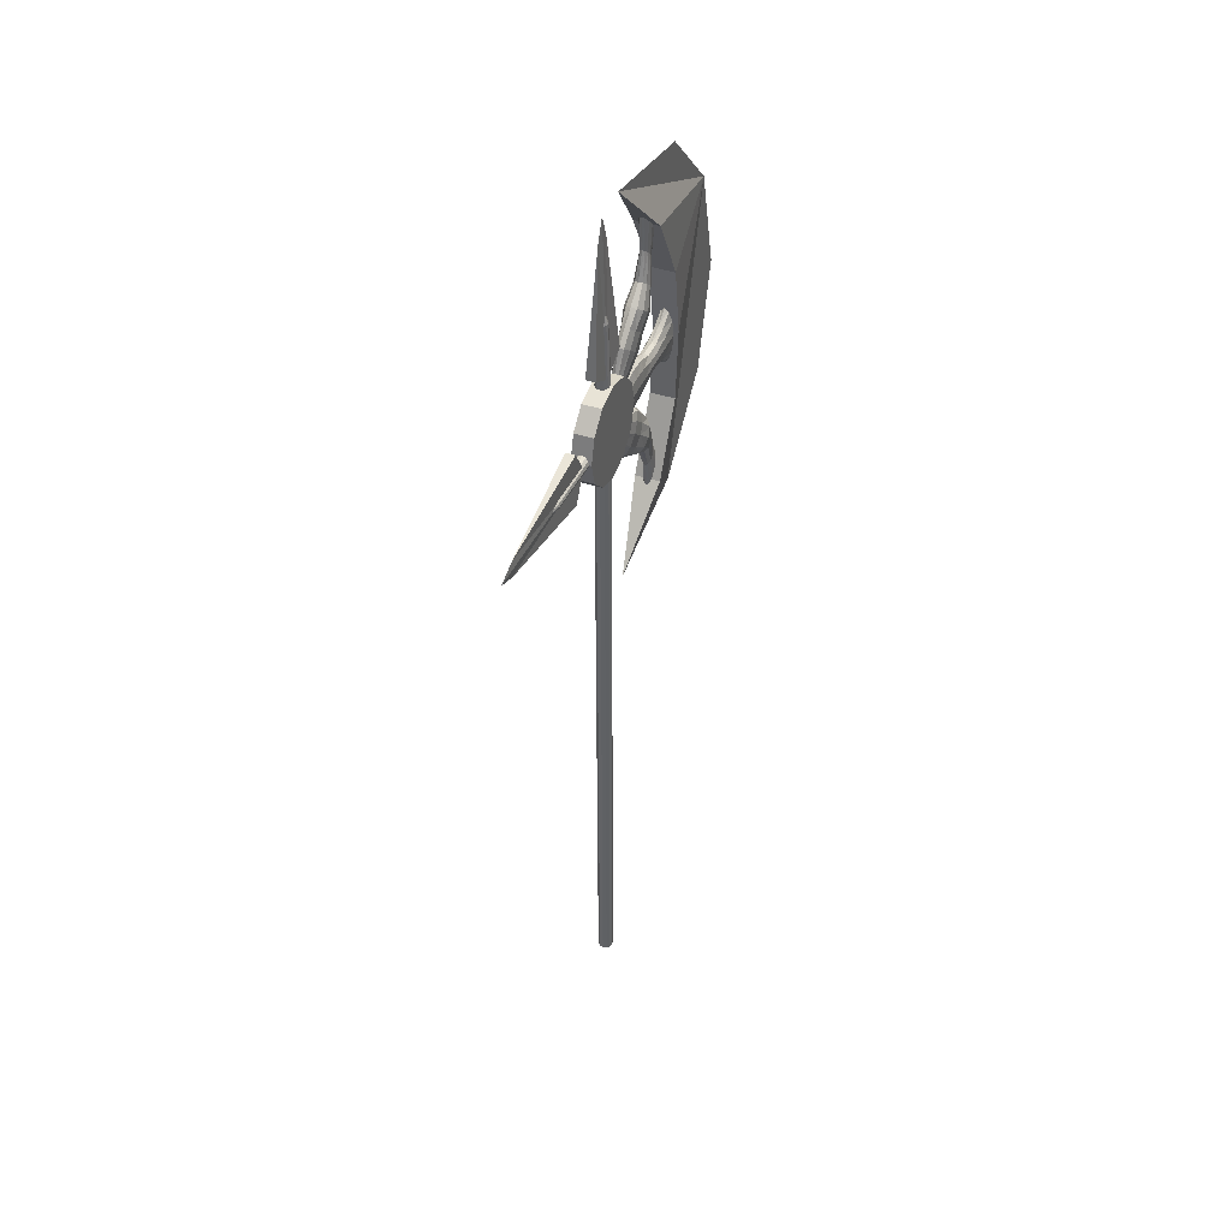
<metadata>
{"format":"obj","ext":"obj","renderer":"f3d","projection":"perspective","resolution":1024,"background":"white","views":[{"elev":43.0,"azim":-158.2,"up":"+Y"}]}
</metadata>
<code>
o Cube
v -0.08314 12.92 -0
v -0.08314 5.424 0
v -0.072 12.92 -0.04157
v -0.072 5.424 -0.04157
v -0.04157 12.92 -0.072
v -0.04157 5.424 -0.072
v -0 12.92 -0.08314
v -0 5.424 -0.08314
v 0.04157 12.92 -0.072
v 0.04157 5.424 -0.072
v 0.072 12.92 -0.04157
v 0.072 5.424 -0.04157
v 0.08314 12.92 -0
v 0.08314 5.424 0
v 0.072 12.92 0.04157
v 0.072 5.424 0.04157
v 0.04157 12.92 0.072
v 0.04157 5.424 0.072
v 0 12.92 0.08314
v 0 5.424 0.08314
v -0.04157 12.92 0.072
v -0.04157 5.424 0.072
v -0.072 12.92 0.04157
v -0.072 5.424 0.04157
v -0.1012 12.87 0.5226
v 0.1012 12.87 0.5226
v -0.1012 13.14 0.4525
v 0.1012 13.14 0.4525
v -0.1012 13.33 0.2613
v 0.1012 13.33 0.2613
v -0.1012 13.4 -0
v 0.1012 13.4 -0
v -0.1012 13.33 -0.2613
v 0.1012 13.33 -0.2613
v -0.1012 13.14 -0.4525
v 0.1012 13.14 -0.4525
v -0.1012 12.87 -0.5226
v 0.1012 12.87 -0.5226
v -0.1012 12.61 -0.4525
v 0.1012 12.61 -0.4525
v -0.1012 12.42 -0.2613
v 0.1012 12.42 -0.2613
v -0.1012 12.35 -0
v 0.1012 12.35 -0
v -0.1012 12.42 0.2613
v 0.1012 12.42 0.2613
v -0.1012 12.61 0.4525
v 0.1012 12.61 0.4525
v -0.04708 12.9 -1.149
v -0.05436 12.87 -1.149
v -0.01023 12.87 -1.315
v -0.07612 12.87 -0.4733
v -0.008856 12.88 -1.315
v -0.06593 12.91 -0.4733
v -0.005113 12.88 -1.315
v -0.03806 12.94 -0.4733
v -0 12.88 -1.315
v -0 12.95 -0.4733
v 0.005112 12.88 -1.315
v 0.03806 12.94 -0.4733
v 0.008855 12.88 -1.315
v 0.06593 12.91 -0.4733
v 0.01022 12.87 -1.315
v 0.07612 12.87 -0.4733
v 0.008855 12.87 -1.315
v 0.06593 12.83 -0.4733
v 0.005112 12.86 -1.315
v 0.03806 12.81 -0.4733
v -0 12.86 -1.315
v -0 12.8 -0.4733
v -0.005113 12.86 -1.315
v -0.03806 12.81 -0.4733
v -0.008856 12.87 -1.315
v -0.06593 12.83 -0.4733
v -0.02718 12.92 -1.149
v -0 12.93 -1.149
v 0.02718 12.92 -1.149
v 0.04708 12.9 -1.149
v 0.05436 12.87 -1.149
v 0.04708 12.85 -1.149
v 0.02718 12.83 -1.149
v -0 12.82 -1.149
v -0.02718 12.83 -1.149
v -0.04708 12.85 -1.149
v -0.04708 14.05 0.02718
v -0.05436 14.05 -0
v -0.01022 14.22 -0
v -0.07612 13.38 -0
v -0.008855 14.22 0.005112
v -0.06593 13.38 0.03806
v -0.005113 14.22 0.008855
v -0.03806 13.38 0.06593
v 0 14.22 0.01022
v 0 13.38 0.07612
v 0.005113 14.22 0.008855
v 0.03806 13.38 0.06592
v 0.008855 14.22 0.005112
v 0.06593 13.38 0.03806
v 0.01022 14.22 -0
v 0.07612 13.38 -0
v 0.008855 14.22 -0.005113
v 0.06593 13.38 -0.03806
v 0.005113 14.22 -0.008856
v 0.03806 13.38 -0.06593
v 0 14.22 -0.01023
v 0 13.38 -0.07612
v -0.005113 14.22 -0.008856
v -0.03806 13.38 -0.06593
v -0.008855 14.22 -0.005113
v -0.06593 13.38 -0.03806
v -0.02718 14.05 0.04708
v 0 14.05 0.05436
v 0.02718 14.05 0.04708
v 0.04708 14.05 0.02718
v 0.05436 14.05 -0
v 0.04708 14.05 -0.02718
v 0.02718 14.05 -0.04708
v 0 14.05 -0.05436
v -0.02718 14.05 -0.04708
v -0.04708 14.05 -0.02718
v 0.04975 13.62 -0.2878
v 0.04975 13.62 0.2878
v -0.04975 13.62 -0.2878
v -0.04975 13.62 0.2878
v -0 14.92 -0.08948
v 0 14.92 0.08948
v 0.04975 12.58 -0.7562
v -0.04975 12.58 -0.7562
v 0.04975 13.46 -0
v -0.04975 13.46 -0
v -0 15.14 -0
v 0.04975 13.16 -0.7562
v -0.04975 13.16 -0.7562
v -1e-06 12.78 -2.053
v -1e-06 12.96 -2.053
v 0.04975 12.87 -0.5902
v -0.04975 12.87 -0.5902
v -1e-06 12.87 -2.276
v 1e-06 12.93 2.888
v -0.04253 13.08 0.4554
v 1e-06 14.07 2.584
v -0.07366 13.06 1.607
v 1e-06 14.9 1.754
v -0.07366 13 0.4554
v 0 15.17 0.367
v -0.08505 12.89 1.607
v 0 10.67 0.4934
v 1e-06 10.97 1.754
v 1e-06 11.8 2.584
v -0.08506 12.89 0.4554
v -0.1329 14.45 1.062
v -0.1329 13.69 1.485
v -0.1329 12.93 1.606
v -0.1329 12.18 1.553
v -0.1329 11.42 1.163
v 0.1329 14.45 1.062
v 0.1329 13.69 1.485
v 0.1329 12.93 1.606
v 0.1329 12.18 1.553
v 0.1329 11.42 1.163
v -0.04253 13.19 1.607
v 0 13.11 0.4554
v 1e-06 13.24 1.607
v 0.04253 13.08 0.4554
v 0.04253 13.19 1.607
v 0.07366 13 0.4554
v 0.07366 13.06 1.607
v 0.08506 12.89 0.4554
v 0.08506 12.89 1.607
v 0.07366 12.78 0.4554
v 0.07366 12.72 1.607
v 0.04253 12.7 0.4554
v 0.04253 12.59 1.607
v 0 12.67 0.4554
v 1e-06 12.54 1.607
v -0.04253 12.7 0.4554
v -0.04253 12.59 1.607
v -0.07366 12.78 0.4554
v -0.07366 12.72 1.607
v -0.04253 13.08 1.415
v -0.04253 13.01 1.223
v -0.04253 13.02 1.031
v -0.04253 13.09 0.8392
v -0.04253 13.11 0.6473
v -0.08506 12.89 0.6473
v -0.08506 12.89 0.8392
v -0.08506 12.89 1.031
v -0.08505 12.89 1.223
v -0.08505 12.89 1.415
v -0.07366 13 1.415
v -0.07366 12.96 1.223
v -0.07366 12.97 1.031
v -0.07366 13.01 0.8392
v -0.07366 13.02 0.6473
v 1e-06 13.11 1.415
v 1e-06 13.03 1.223
v 0 13.04 1.031
v 0 13.12 0.8392
v 0 13.15 0.6473
v 0.04253 13.08 1.415
v 0.04253 13.01 1.223
v 0.04253 13.02 1.031
v 0.04253 13.09 0.8392
v 0.04253 13.11 0.6473
v 0.07366 13 1.415
v 0.07366 12.96 1.223
v 0.07366 12.97 1.031
v 0.07366 13.01 0.8392
v 0.07366 13.02 0.6473
v 0.08506 12.89 1.415
v 0.08506 12.89 1.223
v 0.08506 12.89 1.031
v 0.08506 12.89 0.8392
v 0.08506 12.89 0.6473
v 0.07366 12.78 1.415
v 0.07366 12.82 1.223
v 0.07366 12.81 1.031
v 0.07366 12.77 0.8392
v 0.07366 12.76 0.6473
v 0.04253 12.7 1.415
v 0.04253 12.77 1.223
v 0.04253 12.76 1.031
v 0.04253 12.69 0.8392
v 0.04253 12.67 0.6473
v 1e-06 12.67 1.415
v 1e-06 12.75 1.223
v 0 12.74 1.031
v 0 12.66 0.8392
v 0 12.63 0.6473
v -0.04253 12.7 1.415
v -0.04253 12.77 1.223
v -0.04253 12.76 1.031
v -0.04253 12.69 0.8392
v -0.04253 12.67 0.6473
v -0.07366 12.78 1.415
v -0.07366 12.82 1.223
v -0.07366 12.81 1.031
v -0.07366 12.77 0.8392
v -0.07366 12.76 0.6473
v 0.07366 12.51 0.6774
v 0.07366 12.39 0.8156
v 0.09679 12.25 0.9524
v 0.06574 12.05 1.091
v 0.0411 11.78 1.204
v 0.04253 12.58 0.7414
v 0.04253 12.45 0.8743
v 0.05588 12.3 1.003
v 0.03795 12.08 1.124
v 0.02373 11.82 1.231
v 0 12.61 0.7647
v 0 12.48 0.8957
v 0 12.32 1.021
v 0 12.09 1.136
v 1e-06 11.83 1.241
v -0.04253 12.58 0.7414
v -0.04253 12.45 0.8743
v -0.05588 12.3 1.003
v -0.03795 12.08 1.124
v -0.02373 11.82 1.231
v -0.07366 12.51 0.6774
v -0.07366 12.39 0.8156
v -0.09679 12.25 0.9524
v -0.06573 12.05 1.091
v -0.0411 11.78 1.204
v -0.08506 12.42 0.5901
v -0.08506 12.31 0.7355
v -0.1118 12.18 0.8836
v -0.0759 12 1.047
v -0.04746 11.73 1.167
v -0.07366 12.33 0.5028
v -0.07366 12.22 0.6553
v -0.09679 12.1 0.8148
v -0.06573 11.95 1.003
v -0.0411 11.69 1.13
v -0.04253 12.26 0.4389
v -0.04253 12.16 0.5967
v -0.05588 12.05 0.7645
v -0.03795 11.92 0.97
v -0.02373 11.65 1.103
v 0 12.23 0.4155
v 0 12.13 0.5752
v 0 12.03 0.746
v 0 11.91 0.9581
v 1e-06 11.64 1.093
v 0.07366 12.33 0.5028
v 0.07366 12.22 0.6553
v 0.09679 12.1 0.8148
v 0.06574 11.95 1.003
v 0.0411 11.69 1.13
v 0.04746 11.73 1.167
v 0.0759 12 1.047
v 0.1118 12.18 0.8836
v 0.08506 12.31 0.7355
v 0.08506 12.42 0.5901
v 0.04253 12.26 0.4389
v 0.04253 12.16 0.5967
v 0.05588 12.05 0.7645
v 0.03795 11.92 0.97
v 0.02373 11.65 1.103
v 0.04883 11.54 1.288
v 0.05151 12.65 0.4033
v 0.02819 11.61 1.325
v 0.02974 12.69 0.4376
v 1e-06 11.64 1.339
v 0 12.71 0.4501
v -0.02819 11.61 1.325
v -0.02974 12.69 0.4376
v -0.04883 11.54 1.288
v -0.05151 12.65 0.4033
v -0.05639 11.43 1.237
v -0.05948 12.59 0.3565
v -0.04883 11.33 1.186
v -0.05151 12.53 0.3096
v -0.02819 11.25 1.149
v -0.02974 12.48 0.2754
v 1e-06 11.22 1.135
v 0 12.47 0.2628
v 0.02819 11.25 1.149
v 0.05948 12.59 0.3565
v 0.05639 11.43 1.237
v 0.05151 12.53 0.3096
v 0.04883 11.33 1.186
v 0.02974 12.48 0.2754
v -0.02974 13.26 0.2852
v -0.04883 14.55 0.9859
v -0.05151 13.22 0.3266
v -0.05639 14.46 1.054
v -0.05948 13.17 0.3831
v -0.02819 14.62 0.9362
v 0 13.27 0.27
v 0 14.65 0.9181
v 0.02974 13.26 0.2852
v 0.02819 14.62 0.9362
v 0.05151 13.22 0.3266
v 0.04883 14.55 0.9859
v 0.05948 13.17 0.3831
v 0.05639 14.46 1.054
v 0.05151 13.12 0.4396
v 0.04883 14.37 1.122
v 0.02974 13.08 0.481
v 0.02819 14.3 1.171
v 0 13.07 0.4961
v 0 14.27 1.189
v -0.02974 13.08 0.481
v -0.02819 14.3 1.171
v -0.05151 13.12 0.4396
v -0.04883 14.37 1.122
v -0.02373 14.22 0.959
v -0.03795 13.93 0.874
v -0.05588 13.77 0.6932
v -0.04253 13.64 0.5463
v -0.04253 13.51 0.4079
v -0.08506 13.38 0.5845
v -0.08506 13.51 0.7083
v -0.1118 13.67 0.8322
v -0.0759 13.87 0.9634
v -0.04746 14.15 1.036
v -0.0411 14.19 0.9917
v -0.06573 13.9 0.9118
v -0.09679 13.73 0.7519
v -0.07366 13.58 0.6148
v -0.07366 13.45 0.4825
v 0 14.23 0.947
v 0 13.94 0.8602
v 0 13.79 0.6716
v 0 13.65 0.5213
v 0 13.53 0.3806
v 0.02373 14.22 0.959
v 0.03795 13.93 0.874
v 0.05588 13.77 0.6932
v 0.04253 13.64 0.5463
v 0.04253 13.51 0.4079
v 0.0411 14.19 0.9917
v 0.06574 13.9 0.9118
v 0.09679 13.73 0.7519
v 0.07366 13.58 0.6148
v 0.07366 13.45 0.4825
v 0.04746 14.15 1.036
v 0.0759 13.87 0.9634
v 0.1118 13.67 0.8322
v 0.08506 13.51 0.7083
v 0.08506 13.38 0.5845
v 0.0411 14.11 1.081
v 0.06574 13.83 1.015
v 0.09679 13.61 0.9125
v 0.07366 13.44 0.8019
v 0.07366 13.3 0.6864
v 0.02373 14.08 1.114
v 0.03795 13.8 1.053
v 0.05588 13.56 0.9713
v 0.04253 13.39 0.8703
v 0.04253 13.24 0.761
v 0 14.07 1.126
v 0 13.79 1.067
v 0 13.55 0.9928
v 0 13.37 0.8954
v 0 13.22 0.7883
v -0.02373 14.08 1.114
v -0.03795 13.8 1.053
v -0.05588 13.56 0.9713
v -0.04253 13.39 0.8703
v -0.04253 13.24 0.761
v -0.0411 14.11 1.081
v -0.06573 13.83 1.015
v -0.09679 13.61 0.9125
v -0.07366 13.44 0.8019
v -0.07366 13.3 0.6864
f 2 3 1
f 4 5 3
f 6 7 5
f 8 9 7
f 10 11 9
f 12 13 11
f 14 15 13
f 16 17 15
f 18 19 17
f 20 21 19
f 22 14 6
f 22 23 21
f 24 1 23
f 7 15 23
f 26 27 25
f 28 29 27
f 30 31 29
f 32 33 31
f 34 35 33
f 36 37 35
f 38 39 37
f 39 42 41
f 42 43 41
f 44 45 43
f 46 38 30
f 45 48 47
f 48 25 47
f 31 39 47
f 49 55 53
f 52 49 50
f 55 76 57
f 54 75 49
f 76 59 57
f 56 76 75
f 59 78 61
f 76 60 77
f 78 63 61
f 77 62 78
f 79 65 63
f 62 79 78
f 65 81 67
f 64 80 79
f 67 82 69
f 66 81 80
f 69 83 71
f 68 82 81
f 83 73 71
f 70 83 82
f 72 64 56
f 84 51 73
f 72 84 83
f 50 53 51
f 84 52 50
f 57 65 73
f 85 91 89
f 88 85 86
f 111 93 91
f 90 111 85
f 93 113 95
f 92 112 111
f 95 114 97
f 94 113 112
f 114 99 97
f 96 114 113
f 99 116 101
f 98 115 114
f 116 103 101
f 115 102 116
f 117 105 103
f 102 117 116
f 118 107 105
f 104 118 117
f 107 120 109
f 106 119 118
f 108 100 92
f 109 86 87
f 108 120 119
f 87 85 89
f 110 86 120
f 93 101 109
f 129 124 130
f 130 126 131
f 137 135 138
f 126 129 131
f 123 125 121
f 126 124 122
f 125 129 121
f 132 137 136
f 130 125 123
f 121 130 123
f 135 136 138
f 128 134 127
f 135 133 132
f 134 136 127
f 137 134 128
f 136 128 127
f 142 180 190
f 155 160 147
f 141 153 148
f 149 158 143
f 146 190 189
f 145 156 151
f 156 152 151
f 157 153 152
f 158 154 153
f 154 160 155
f 161 195 180
f 195 165 200
f 200 167 205
f 205 169 210
f 169 215 210
f 171 220 215
f 173 225 220
f 225 177 230
f 164 172 150
f 230 179 235
f 235 146 189
f 179 171 163
f 178 185 150
f 238 185 239
f 237 186 238
f 236 187 237
f 236 189 188
f 176 239 178
f 233 239 234
f 232 238 233
f 231 237 232
f 231 235 236
f 174 234 176
f 228 234 229
f 227 233 228
f 226 232 227
f 226 230 231
f 224 174 172
f 224 228 229
f 223 227 228
f 222 226 227
f 220 226 221
f 219 172 170
f 219 223 224
f 218 222 223
f 217 221 222
f 215 221 216
f 214 170 168
f 214 218 219
f 213 217 218
f 212 216 217
f 210 216 211
f 166 214 168
f 208 214 209
f 207 213 208
f 206 212 207
f 206 210 211
f 164 209 166
f 203 209 204
f 202 208 203
f 201 207 202
f 201 205 206
f 162 204 164
f 198 204 199
f 197 203 198
f 196 202 197
f 196 200 201
f 184 162 140
f 184 198 199
f 183 197 198
f 182 196 197
f 180 196 181
f 185 144 150
f 185 193 194
f 186 192 193
f 187 191 192
f 189 191 188
f 194 140 144
f 194 183 184
f 193 182 183
f 192 181 182
f 190 181 191
f 285 323 321
f 290 288 291
f 294 321 319
f 297 283 282
f 295 281 280
f 283 279 278
f 282 276 281
f 317 275 315
f 278 272 277
f 276 270 275
f 287 298 297
f 273 269 268
f 293 287 286
f 285 296 295
f 294 286 285
f 263 259 258
f 261 257 256
f 260 307 309
f 257 253 252
f 315 270 313
f 322 299 289
f 320 289 290
f 318 284 299
f 284 314 279
f 277 271 276
f 279 312 274
f 274 310 269
f 269 308 264
f 264 306 259
f 278 274 273
f 259 304 254
f 304 249 254
f 315 307 319
f 302 244 249
f 281 275 280
f 300 290 244
f 300 308 316
f 301 294 319
f 240 293 294
f 283 277 282
f 242 293 241
f 243 292 242
f 244 291 243
f 303 240 301
f 295 317 323
f 245 241 240
f 247 241 246
f 248 242 247
f 249 243 248
f 296 282 281
f 305 245 303
f 251 245 250
f 252 246 251
f 253 247 252
f 299 283 298
f 254 248 253
f 255 305 307
f 255 251 250
f 256 252 251
f 289 298 288
f 266 260 265
f 267 263 262
f 313 265 311
f 272 266 271
f 291 287 292
f 265 309 311
f 262 258 257
f 261 255 260
f 258 254 253
f 286 297 296
f 266 262 261
f 268 264 263
f 271 265 270
f 272 268 267
f 325 348 358
f 327 358 357
f 329 363 348
f 363 333 368
f 368 335 373
f 373 337 378
f 378 339 383
f 383 341 388
f 388 343 393
f 343 398 393
f 332 340 328
f 345 403 398
f 347 357 403
f 347 339 331
f 346 353 328
f 407 354 353
f 405 354 406
f 404 355 405
f 403 356 404
f 344 407 346
f 402 406 407
f 400 406 401
f 399 405 400
f 398 404 399
f 342 402 344
f 396 402 397
f 395 401 396
f 394 400 395
f 393 399 394
f 392 342 340
f 392 396 397
f 391 395 396
f 390 394 395
f 389 393 394
f 387 340 338
f 386 392 387
f 386 390 391
f 385 389 390
f 384 388 389
f 382 338 336
f 381 387 382
f 381 385 386
f 380 384 385
f 379 383 384
f 334 382 336
f 376 382 377
f 375 381 376
f 375 379 380
f 374 378 379
f 332 377 334
f 371 377 372
f 370 376 371
f 369 375 370
f 369 373 374
f 330 372 332
f 366 372 367
f 365 371 366
f 364 370 365
f 364 368 369
f 352 330 324
f 352 366 367
f 351 365 366
f 350 364 365
f 348 364 349
f 353 326 328
f 353 361 362
f 354 360 361
f 356 360 355
f 357 359 356
f 362 324 326
f 362 351 352
f 361 350 351
f 360 349 350
f 358 349 359
f 2 4 3
f 4 6 5
f 6 8 7
f 8 10 9
f 10 12 11
f 12 14 13
f 14 16 15
f 16 18 17
f 18 20 19
f 20 22 21
f 6 4 2
f 2 24 22
f 22 20 18
f 18 16 14
f 14 12 10
f 10 8 6
f 6 2 22
f 22 18 14
f 14 10 6
f 22 24 23
f 24 2 1
f 23 1 3
f 3 5 7
f 7 9 11
f 11 13 15
f 15 17 19
f 19 21 23
f 23 3 7
f 7 11 15
f 15 19 23
f 26 28 27
f 28 30 29
f 30 32 31
f 32 34 33
f 34 36 35
f 36 38 37
f 38 40 39
f 39 40 42
f 42 44 43
f 44 46 45
f 30 28 26
f 26 48 46
f 46 44 42
f 42 40 38
f 38 36 34
f 34 32 30
f 30 26 46
f 46 42 38
f 38 34 30
f 45 46 48
f 48 26 25
f 47 25 27
f 27 29 31
f 31 33 35
f 35 37 39
f 39 41 43
f 43 45 47
f 47 27 31
f 31 35 39
f 39 43 47
f 49 75 55
f 52 54 49
f 55 75 76
f 54 56 75
f 76 77 59
f 56 58 76
f 59 77 78
f 76 58 60
f 78 79 63
f 77 60 62
f 79 80 65
f 62 64 79
f 65 80 81
f 64 66 80
f 67 81 82
f 66 68 81
f 69 82 83
f 68 70 82
f 83 84 73
f 70 72 83
f 56 54 52
f 52 74 72
f 72 70 68
f 68 66 64
f 64 62 60
f 60 58 56
f 56 52 72
f 72 68 64
f 64 60 56
f 84 50 51
f 72 74 84
f 50 49 53
f 84 74 52
f 73 51 53
f 53 55 57
f 57 59 61
f 61 63 65
f 65 67 69
f 69 71 73
f 73 53 57
f 57 61 65
f 65 69 73
f 85 111 91
f 88 90 85
f 111 112 93
f 90 92 111
f 93 112 113
f 92 94 112
f 95 113 114
f 94 96 113
f 114 115 99
f 96 98 114
f 99 115 116
f 98 100 115
f 116 117 103
f 115 100 102
f 117 118 105
f 102 104 117
f 118 119 107
f 104 106 118
f 107 119 120
f 106 108 119
f 92 90 88
f 88 110 108
f 108 106 104
f 104 102 100
f 100 98 96
f 96 94 92
f 92 88 108
f 108 104 100
f 100 96 92
f 109 120 86
f 108 110 120
f 87 86 85
f 110 88 86
f 109 87 89
f 89 91 93
f 93 95 97
f 97 99 101
f 101 103 105
f 105 107 109
f 109 89 93
f 93 97 101
f 101 105 109
f 129 122 124
f 130 124 126
f 137 133 135
f 126 122 129
f 125 131 129
f 132 133 137
f 130 131 125
f 121 129 130
f 135 132 136
f 134 138 136
f 137 138 134
f 136 137 128
f 142 161 180
f 149 139 141
f 141 143 145
f 141 145 151
f 148 149 141
f 155 147 148
f 154 155 148
f 141 151 152
f 153 154 148
f 141 152 153
f 149 148 147
f 149 147 160
f 143 141 149
f 156 145 143
f 157 156 143
f 149 160 159
f 158 157 143
f 149 159 158
f 146 142 190
f 156 157 152
f 157 158 153
f 158 159 154
f 154 159 160
f 161 163 195
f 195 163 165
f 200 165 167
f 205 167 169
f 169 171 215
f 171 173 220
f 173 175 225
f 225 175 177
f 150 144 140
f 140 162 164
f 164 166 168
f 168 170 172
f 172 174 176
f 176 178 150
f 150 140 164
f 164 168 172
f 172 176 150
f 230 177 179
f 235 179 146
f 163 161 142
f 142 146 179
f 179 177 175
f 175 173 171
f 171 169 167
f 167 165 163
f 163 142 179
f 179 175 171
f 171 167 163
f 178 239 185
f 238 186 185
f 237 187 186
f 236 188 187
f 236 235 189
f 176 234 239
f 233 238 239
f 232 237 238
f 231 236 237
f 231 230 235
f 174 229 234
f 228 233 234
f 227 232 233
f 226 231 232
f 226 225 230
f 224 229 174
f 224 223 228
f 223 222 227
f 222 221 226
f 220 225 226
f 219 224 172
f 219 218 223
f 218 217 222
f 217 216 221
f 215 220 221
f 214 219 170
f 214 213 218
f 213 212 217
f 212 211 216
f 210 215 216
f 166 209 214
f 208 213 214
f 207 212 213
f 206 211 212
f 206 205 210
f 164 204 209
f 203 208 209
f 202 207 208
f 201 206 207
f 201 200 205
f 162 199 204
f 198 203 204
f 197 202 203
f 196 201 202
f 196 195 200
f 184 199 162
f 184 183 198
f 183 182 197
f 182 181 196
f 180 195 196
f 185 194 144
f 185 186 193
f 186 187 192
f 187 188 191
f 189 190 191
f 194 184 140
f 194 193 183
f 193 192 182
f 192 191 181
f 190 180 181
f 285 295 323
f 290 289 288
f 294 285 321
f 297 298 283
f 295 296 281
f 283 284 279
f 282 277 276
f 317 280 275
f 278 273 272
f 276 271 270
f 287 288 298
f 273 274 269
f 293 292 287
f 285 286 296
f 294 293 286
f 263 264 259
f 261 262 257
f 260 255 307
f 257 258 253
f 315 275 270
f 322 318 299
f 320 322 289
f 318 316 284
f 284 316 314
f 277 272 271
f 279 314 312
f 274 312 310
f 269 310 308
f 264 308 306
f 278 279 274
f 259 306 304
f 304 302 249
f 319 321 323
f 323 317 315
f 315 313 311
f 311 309 307
f 307 305 303
f 303 301 319
f 319 323 315
f 315 311 307
f 307 303 319
f 302 300 244
f 281 276 275
f 300 320 290
f 316 318 322
f 322 320 300
f 300 302 304
f 304 306 308
f 308 310 312
f 312 314 316
f 316 322 300
f 300 304 308
f 308 312 316
f 301 240 294
f 240 241 293
f 283 278 277
f 242 292 293
f 243 291 292
f 244 290 291
f 303 245 240
f 295 280 317
f 245 246 241
f 247 242 241
f 248 243 242
f 249 244 243
f 296 297 282
f 305 250 245
f 251 246 245
f 252 247 246
f 253 248 247
f 299 284 283
f 254 249 248
f 255 250 305
f 255 256 251
f 256 257 252
f 289 299 298
f 266 261 260
f 267 268 263
f 313 270 265
f 272 267 266
f 291 288 287
f 265 260 309
f 262 263 258
f 261 256 255
f 258 259 254
f 286 287 297
f 266 267 262
f 268 269 264
f 271 266 265
f 272 273 268
f 325 329 348
f 327 325 358
f 329 331 363
f 363 331 333
f 368 333 335
f 373 335 337
f 378 337 339
f 383 339 341
f 388 341 343
f 343 345 398
f 328 326 324
f 324 330 332
f 332 334 336
f 336 338 340
f 340 342 344
f 344 346 328
f 328 324 332
f 332 336 340
f 340 344 328
f 345 347 403
f 347 327 357
f 331 329 325
f 325 327 347
f 347 345 343
f 343 341 339
f 339 337 335
f 335 333 331
f 331 325 347
f 347 343 339
f 339 335 331
f 346 407 353
f 407 406 354
f 405 355 354
f 404 356 355
f 403 357 356
f 344 402 407
f 402 401 406
f 400 405 406
f 399 404 405
f 398 403 404
f 342 397 402
f 396 401 402
f 395 400 401
f 394 399 400
f 393 398 399
f 392 397 342
f 392 391 396
f 391 390 395
f 390 389 394
f 389 388 393
f 387 392 340
f 386 391 392
f 386 385 390
f 385 384 389
f 384 383 388
f 382 387 338
f 381 386 387
f 381 380 385
f 380 379 384
f 379 378 383
f 334 377 382
f 376 381 382
f 375 380 381
f 375 374 379
f 374 373 378
f 332 372 377
f 371 376 377
f 370 375 376
f 369 374 375
f 369 368 373
f 330 367 372
f 366 371 372
f 365 370 371
f 364 369 370
f 364 363 368
f 352 367 330
f 352 351 366
f 351 350 365
f 350 349 364
f 348 363 364
f 353 362 326
f 353 354 361
f 354 355 360
f 356 359 360
f 357 358 359
f 362 352 324
f 362 361 351
f 361 360 350
f 360 359 349
f 358 348 349

</code>
